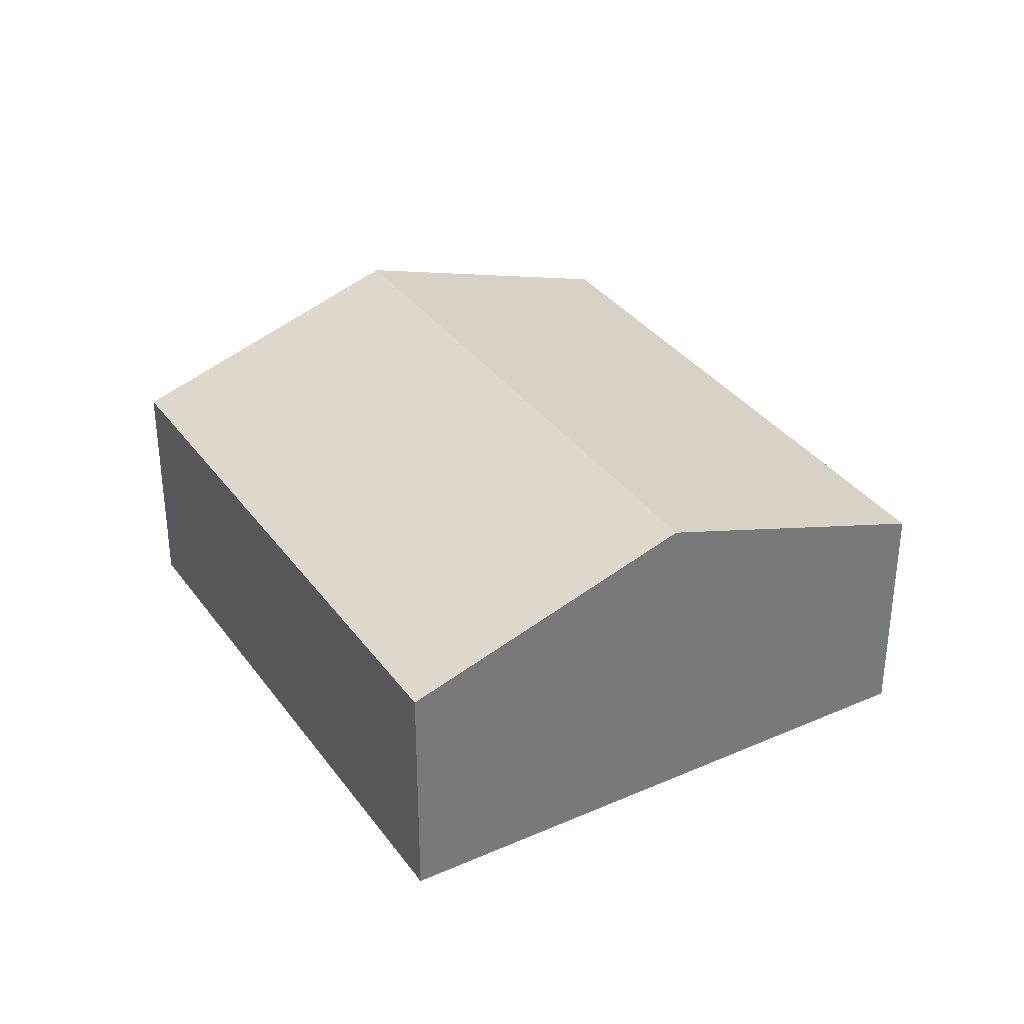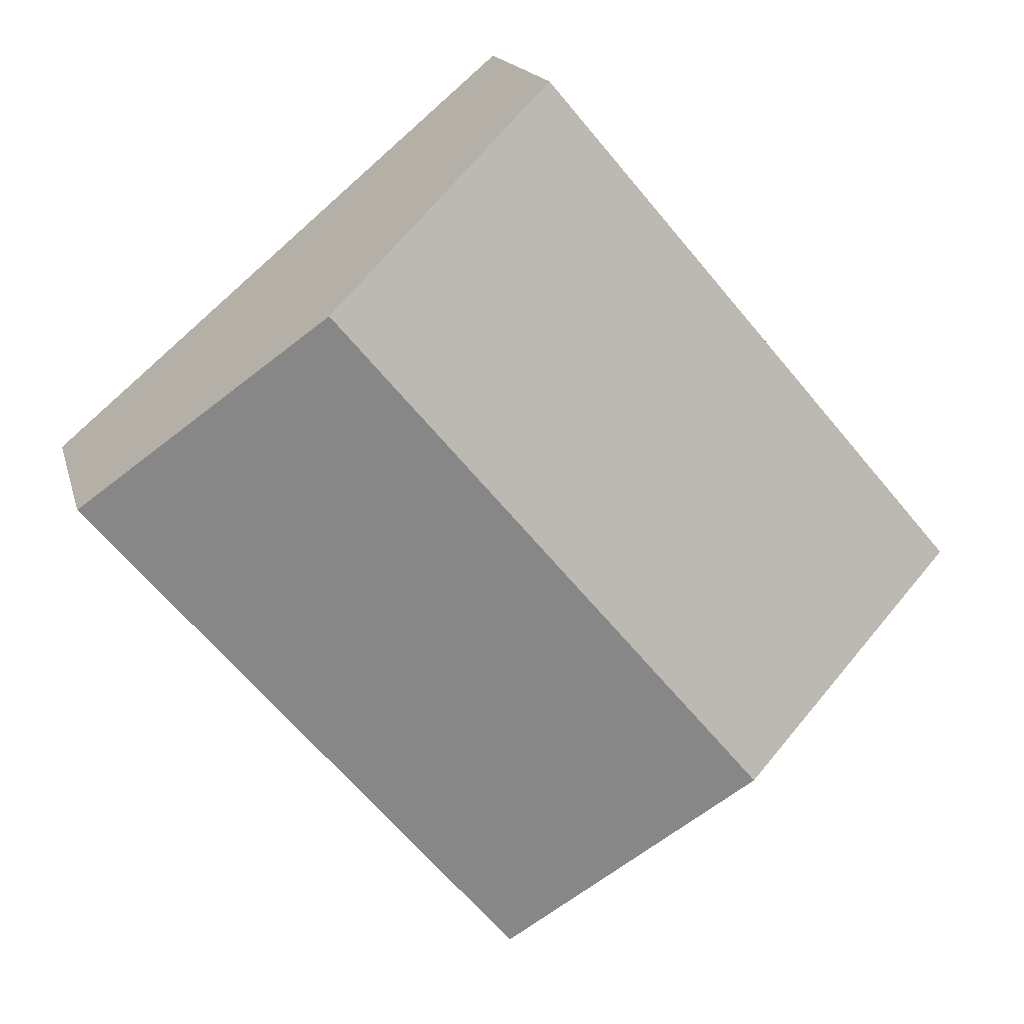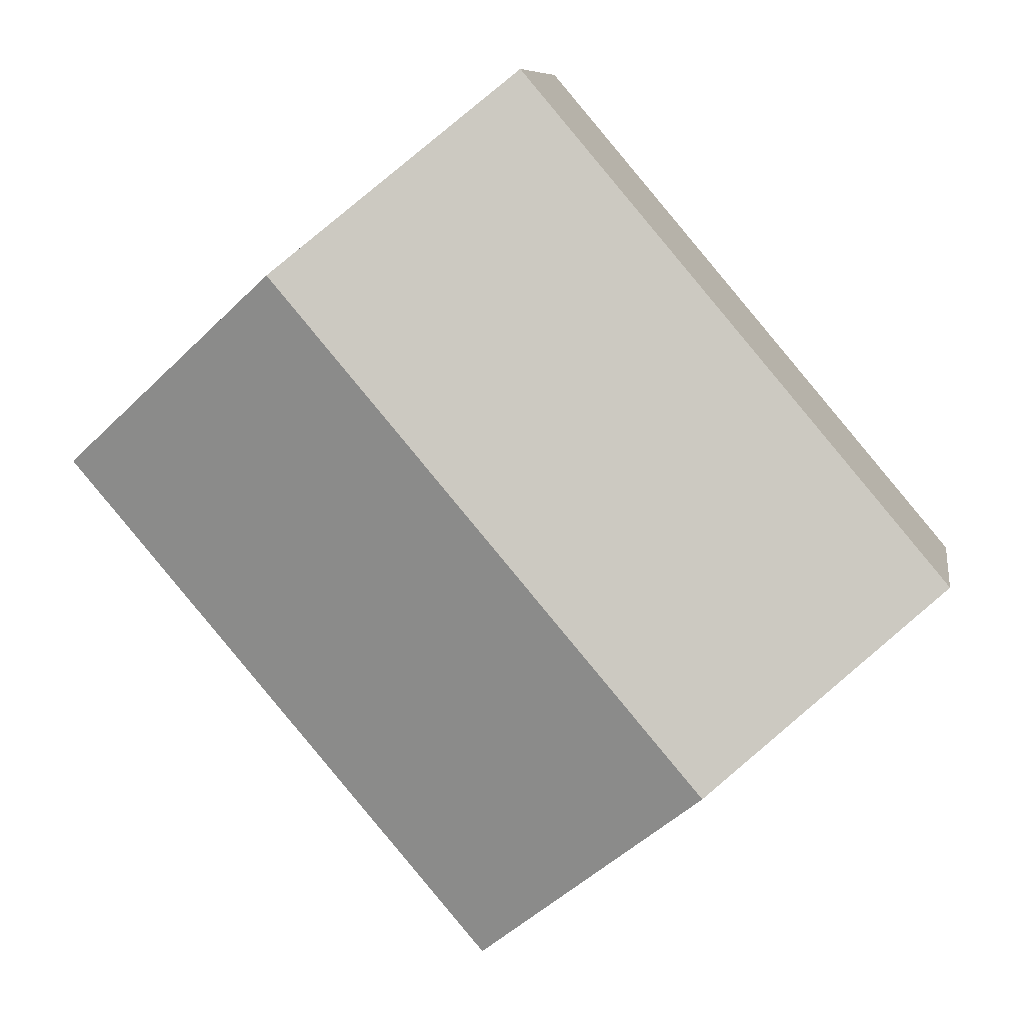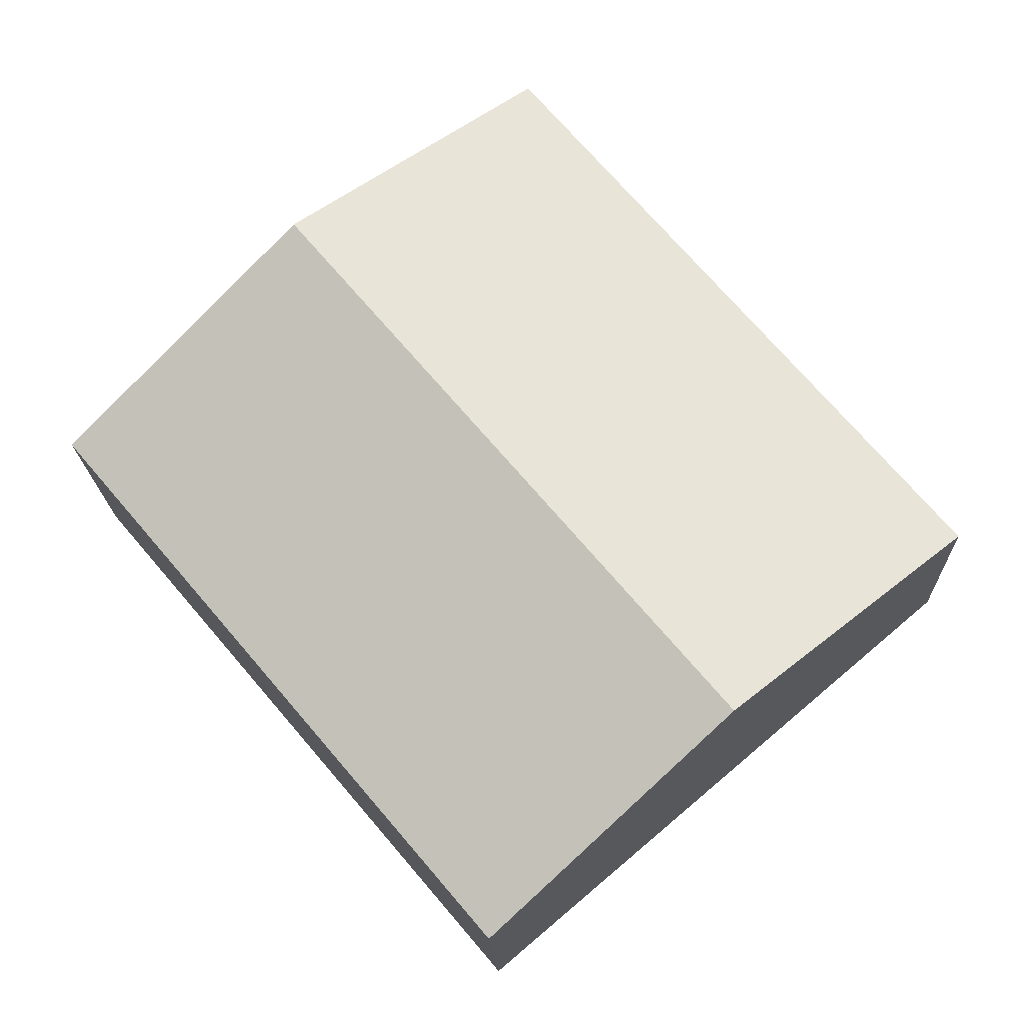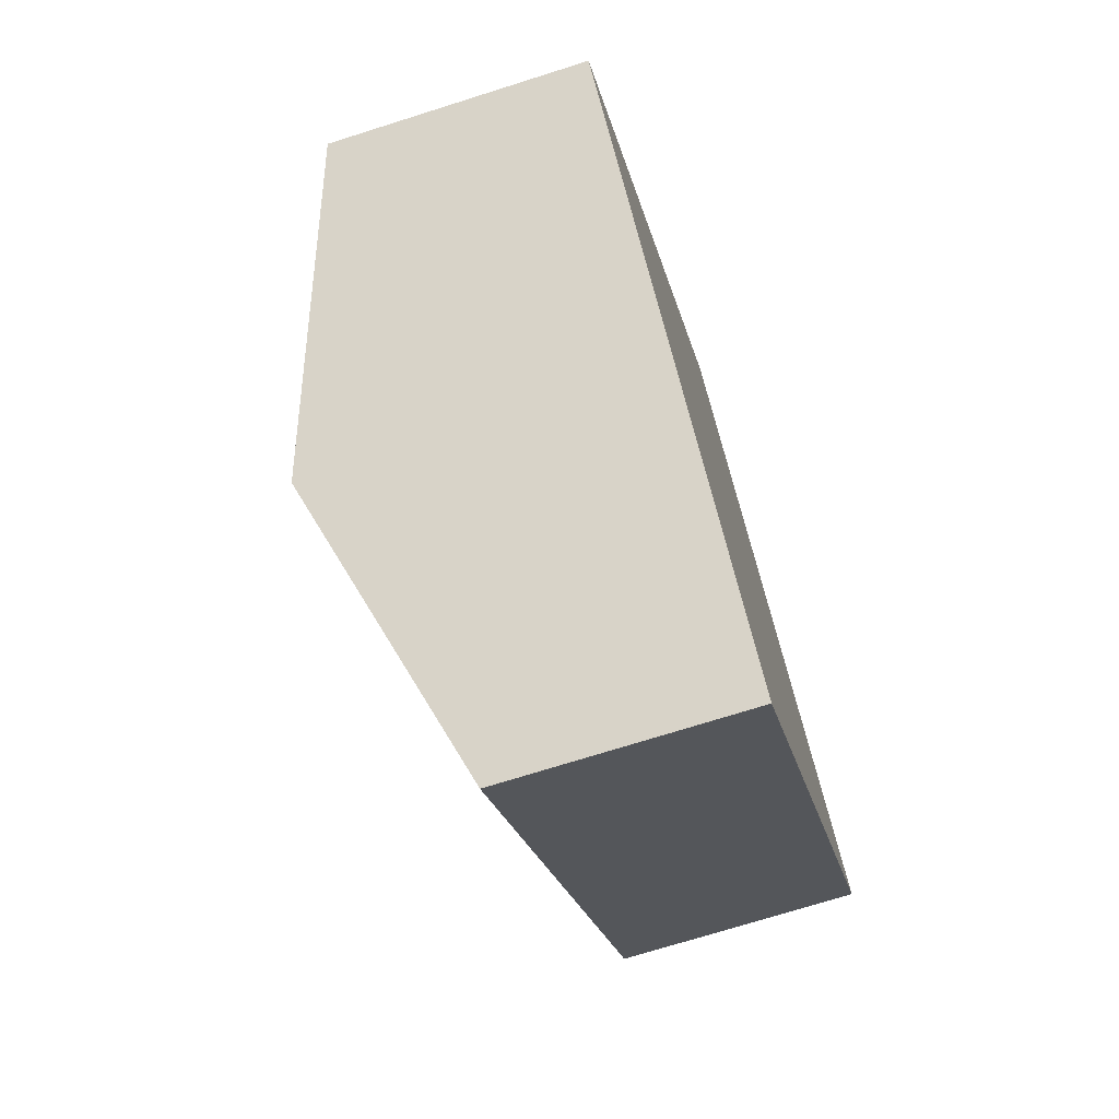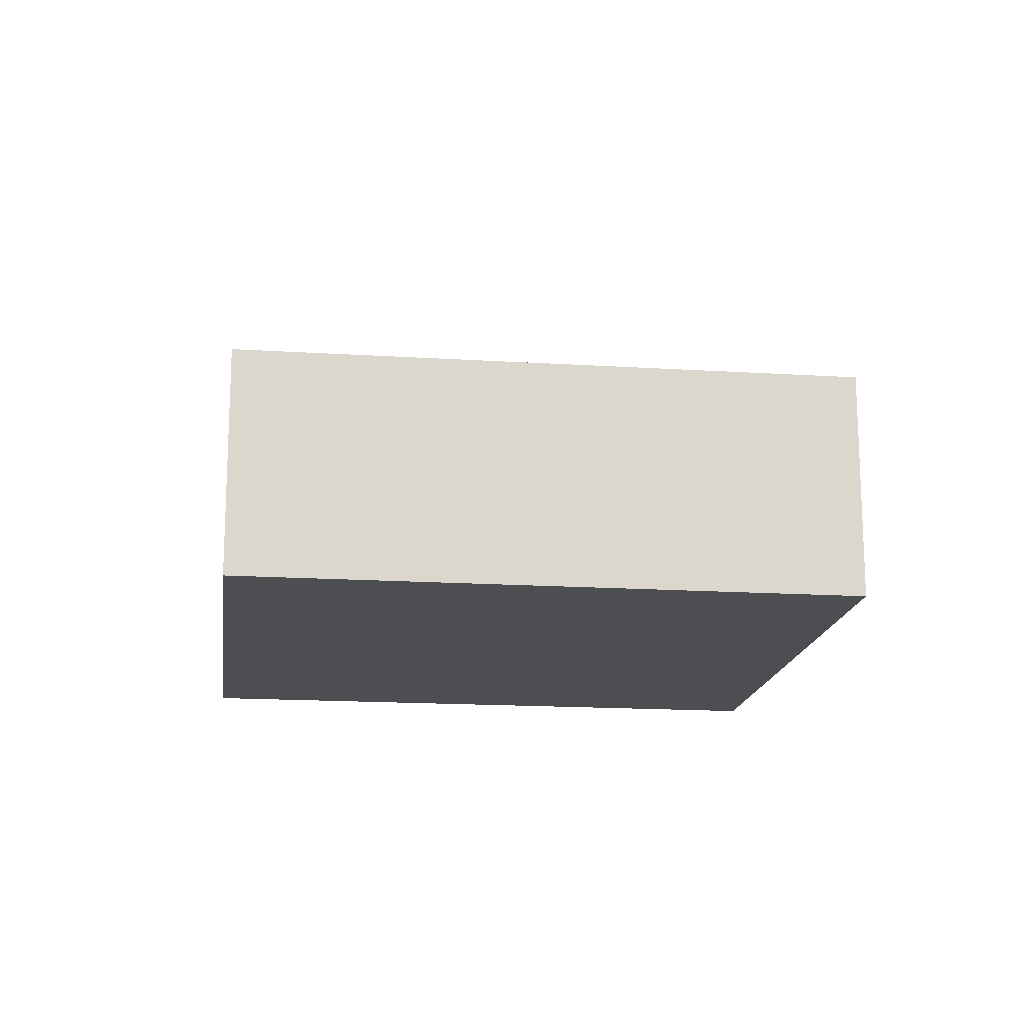
<metadata>
{"format":"obj","ext":"obj","renderer":"f3d","projection":"perspective","resolution":1024,"background":"white","views":[{"elev":34.3,"azim":-170.2,"up":"+Y"},{"elev":16.5,"azim":166.6,"up":"+Z"},{"elev":8.7,"azim":-171.0,"up":"+Z"},{"elev":-17.8,"azim":-178.1,"up":"+Z"},{"elev":-71.4,"azim":-72.4,"up":"+Z"},{"elev":-16.5,"azim":123.0,"up":"+Y"}]}
</metadata>
<code>
v  4.874 7.037 -4.139
v  8.929 5.031 10.51
v  13.8 7.037 6.375
v  0 5.031 3.081e-16
v  14.76 5.031 -2.374
v  18.68 5.031 2.236
v  9.748 5.031 -8.278
v  6.87 6.216 -5.834
v  9.748 5.069e-16 -8.278
v  6.87 3.572e-16 -5.834
v  4.874 2.534e-16 -4.139
v  0 0 0
v  8.929 -6.438e-16 10.51
v  13.8 -3.904e-16 6.375
v  18.68 -1.369e-16 2.236
v  14.76 1.454e-16 -2.374
g defaultobject
f 1 2 3
f 2 1 4
f 5 3 6
f 3 5 7
f 3 7 8
f 3 8 1
f 9 8 7
f 8 9 1
f 1 9 10
f 1 10 4
f 4 10 11
f 4 11 12
f 12 2 4
f 2 12 13
f 13 3 2
f 3 13 14
f 3 14 6
f 6 14 15
f 5 9 7
f 9 5 16
f 16 5 6
f 16 6 15
f 11 13 12
f 13 11 10
f 13 10 9
f 13 9 16
f 13 16 14
f 14 16 15

</code>
